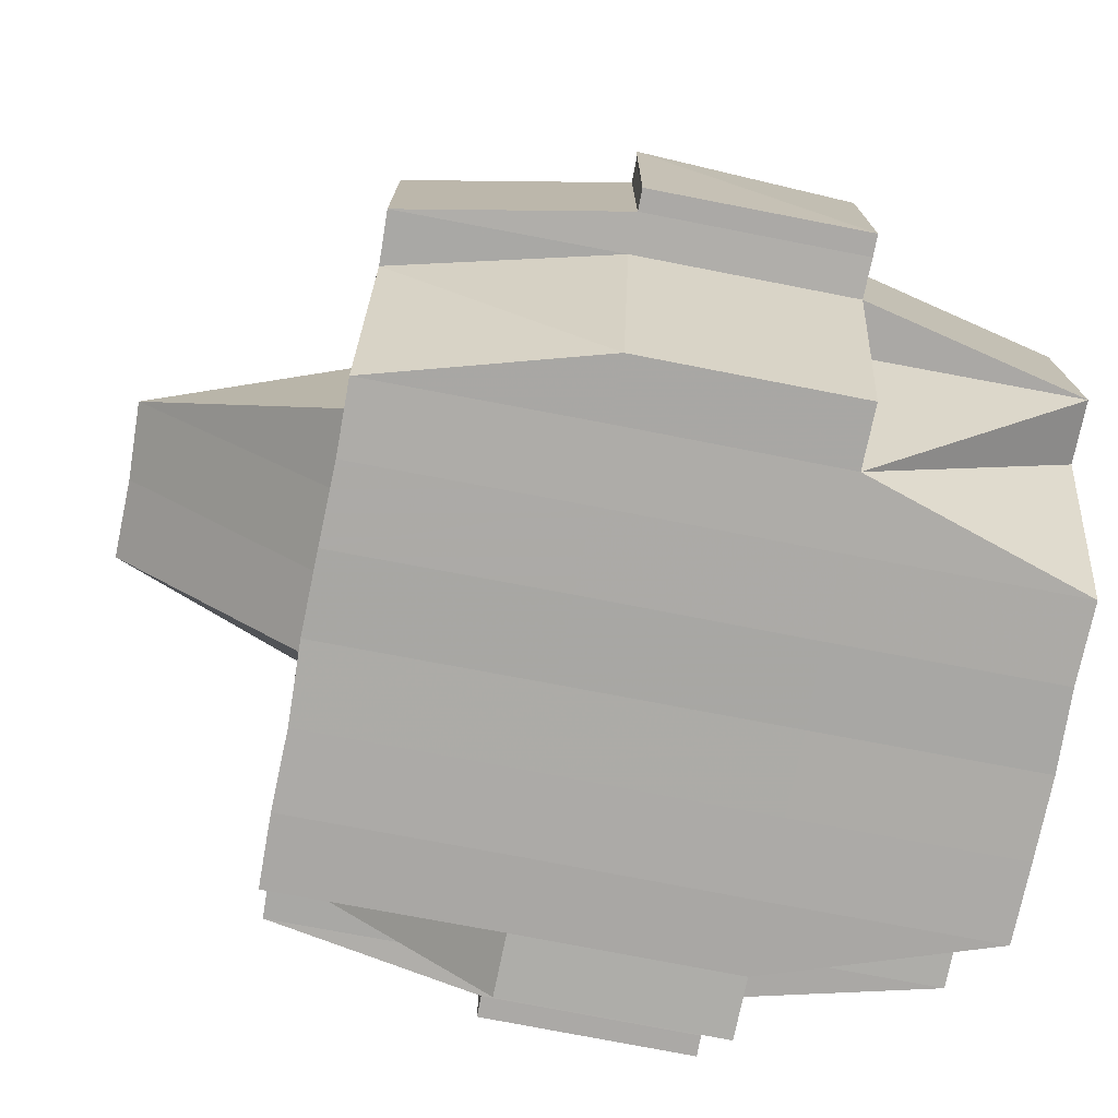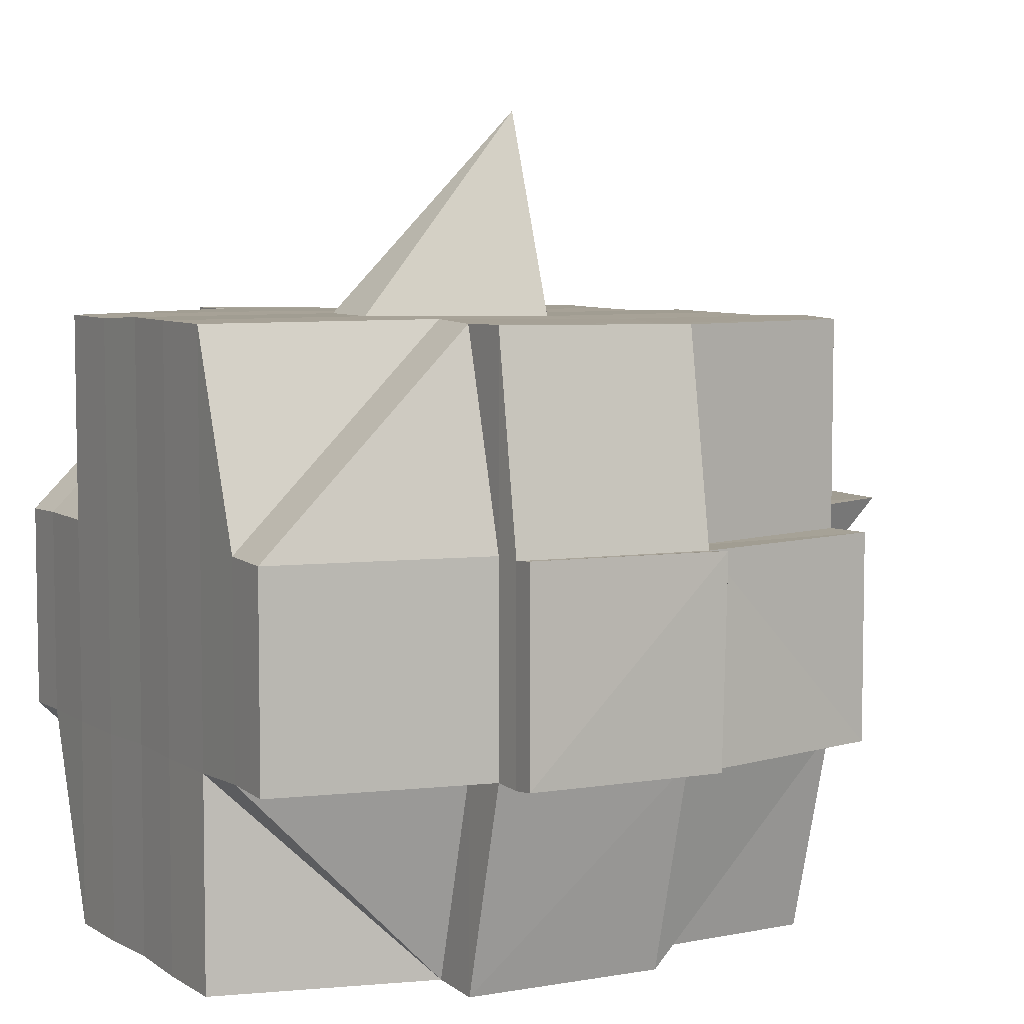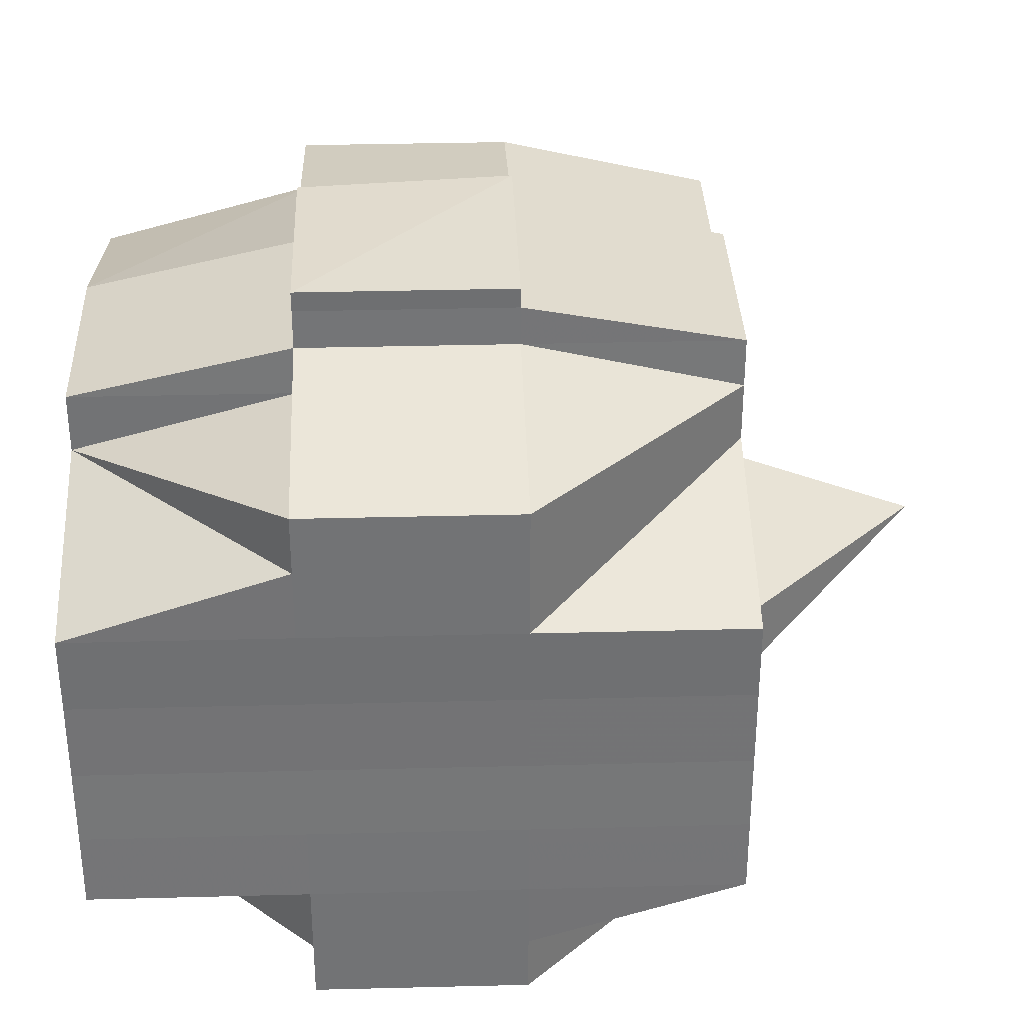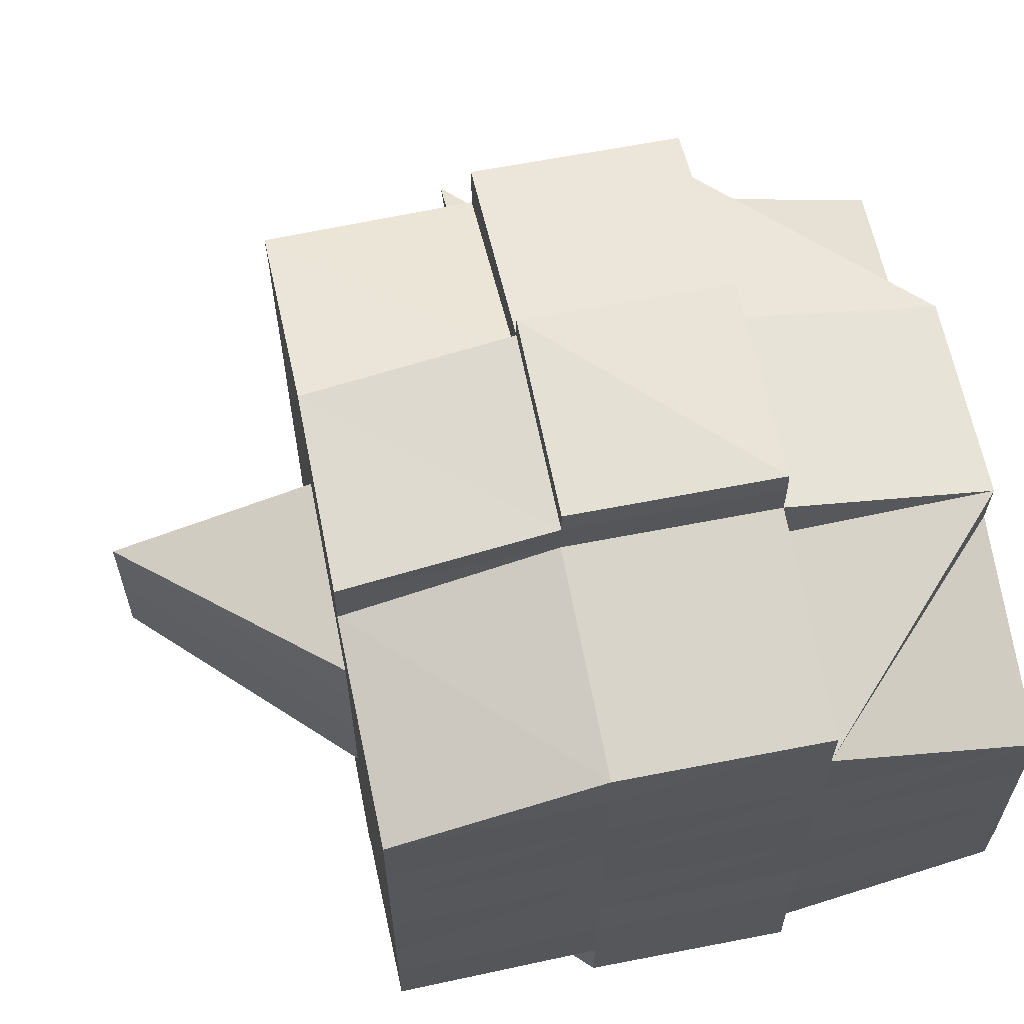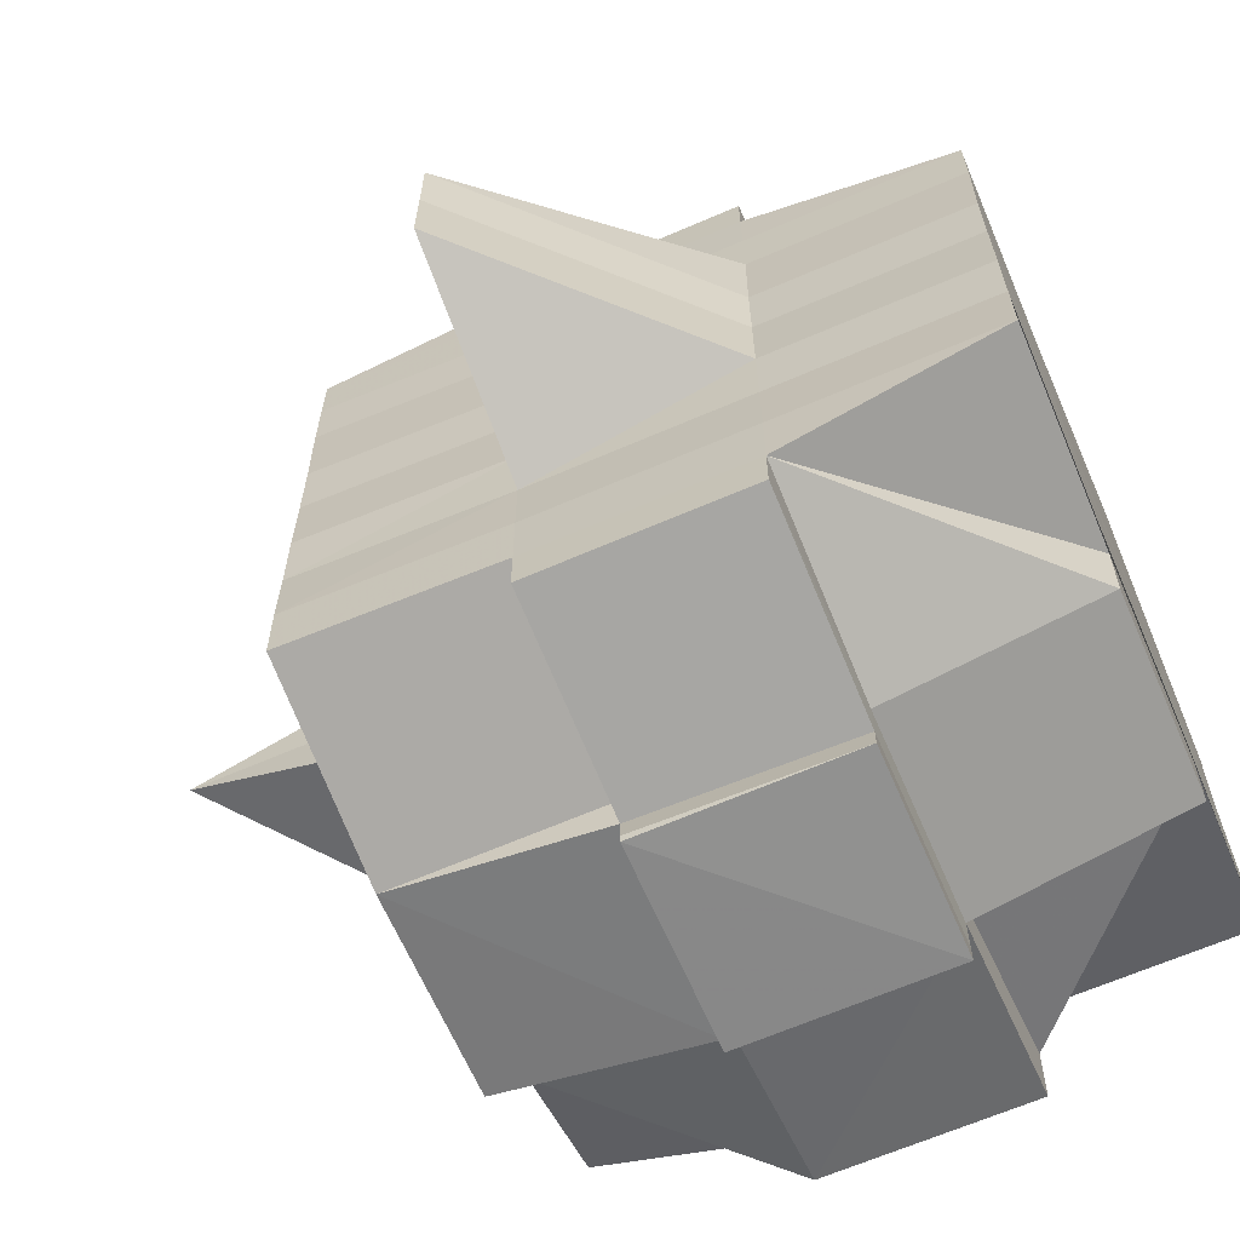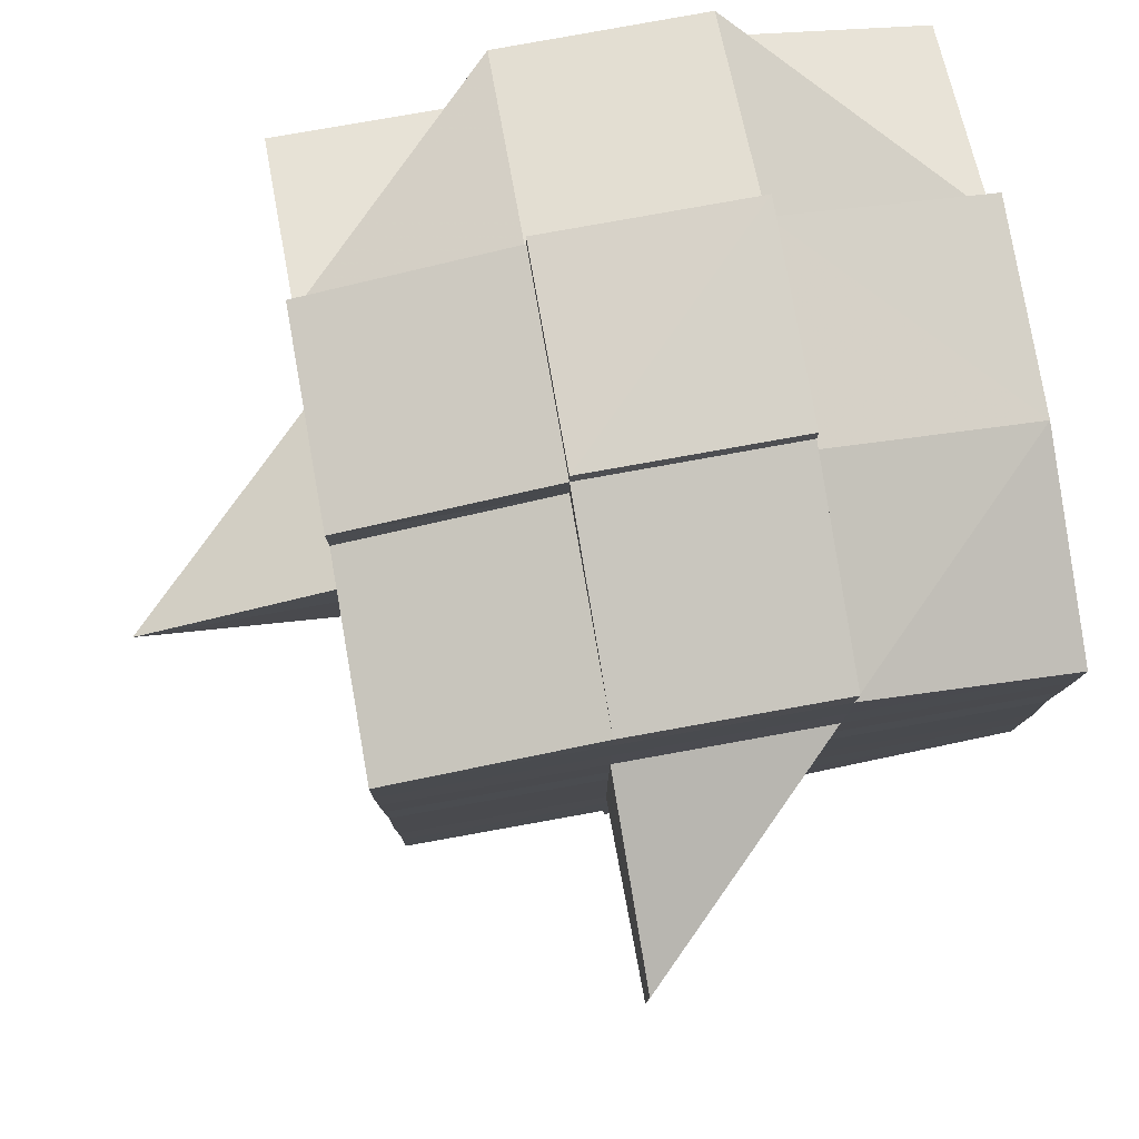
<metadata>
{"format":"obj","ext":"obj","renderer":"f3d","projection":"perspective","resolution":1024,"background":"white","views":[{"elev":-75.8,"azim":-10.8,"up":"+Y"},{"elev":6.1,"azim":149.6,"up":"+Y"},{"elev":34.1,"azim":87.9,"up":"+Z"},{"elev":63.2,"azim":-11.7,"up":"+Z"},{"elev":-64.6,"azim":-66.9,"up":"+Z"},{"elev":79.6,"azim":-100.2,"up":"+Z"}]}
</metadata>
<code>
o 3018
v 2169 1884 20.55
v 2169 1884 20.55
v 2169 1884 20.55
v 2169 1884 20.55
v 2169 1884 20.55
v 2169 1884 20.55
v 2169 1884 20.55
v 2169 1884 20.55
v 2169 1884 20.55
v 2169 1884 20.55
v 2169 1884 20.55
v 2169 1884 20.55
v 2169 1884 20.55
v 2169 1884 20.55
v 2169 1884 20.55
v 2169 1884 20.55
v 2169 1884 20.55
v 2169 1884 20.55
v 2169 1884 20.55
v 2169 1884 20.55
v 2169 1884 20.55
v 2169 1884 20.55
v 2169 1884 20.55
v 2169 1884 20.55
v 2169 1884 20.55
v 2169 1884 20.55
v 2169 1884 20.55
v 2169 1884 20.55
v 2169 1884 20.55
v 2169 1884 20.54
v 2169 1884 20.55
v 2169 1884 20.55
v 2169 1884 20.55
v 2169 1884 20.54
v 2169 1884 20.54
v 2169 1884 20.53
v 2169 1884 20.54
v 2169 1884 20.54
v 2169 1884 20.53
v 2169 1884 20.53
v 2169 1884 20.53
v 2169 1884 20.53
v 2169 1884 20.53
v 2169 1884 20.54
v 2169 1884 20.53
v 2169 1884 20.54
v 2169 1884 20.54
v 2169 1884 20.53
v 2169 1884 20.53
v 2169 1884 20.53
v 2169 1884 20.53
v 2169 1884 20.54
v 2169 1884 20.54
v 2169 1884 20.52
v 2169 1884 20.53
v 2169 1884 20.52
v 2169 1884 20.52
v 2169 1884 20.52
v 2169 1884 20.53
v 2169 1884 20.53
v 2169 1884 20.53
v 2169 1884 20.53
v 2169 1884 20.53
v 2169 1884 20.53
v 2169 1884 20.53
v 2169 1884 20.53
v 2169 1884 20.52
v 2169 1884 20.52
v 2169 1884 20.53
v 2169 1884 20.52
v 2169 1884 20.52
v 2169 1884 20.52
v 2169 1884 20.52
v 2169 1884 20.52
v 2169 1884 20.52
v 2169 1884 20.52
v 2169 1884 20.52
v 2169 1884 20.52
v 2169 1884 20.52
v 2169 1884 20.52
v 2169 1884 20.52
v 2169 1884 20.52
v 2169 1884 20.52
v 2169 1884 20.52
v 2169 1884 20.52
v 2169 1884 20.52
v 2169 1884 20.52
v 2169 1884 20.52
v 2169 1884 20.52
v 2169 1884 20.52
v 2169 1884 20.52
v 2169 1884 20.52
v 2169 1884 20.52
v 2169 1884 20.52
v 2169 1884 20.52
v 2169 1884 20.52
v 2169 1884 20.52
v 2169 1884 20.52
v 2169 1884 20.52
v 2169 1884 20.52
v 2169 1884 20.52
v 2169 1884 20.52
v 2169 1884 20.52
v 2169 1884 20.52
v 2169 1884 20.52
v 2169 1884 20.52
v 2169 1884 20.52
v 2169 1884 20.52
v 2169 1884 20.52
v 2169 1884 20.52
v 2169 1884 20.52
v 2169 1884 20.52
v 2169 1884 20.52
v 2169 1884 20.52
v 2169 1884 20.52
v 2169 1884 20.52
v 2169 1884 20.52
v 2169 1884 20.53
v 2169 1884 20.53
v 2169 1884 20.53
v 2169 1884 20.53
v 2169 1884 20.52
v 2169 1884 20.53
v 2169 1884 20.53
v 2169 1884 20.53
v 2169 1884 20.53
v 2169 1884 20.53
v 2169 1884 20.53
v 2169 1884 20.53
v 2169 1884 20.54
v 2169 1884 20.53
v 2169 1884 20.53
v 2169 1884 20.53
v 2169 1884 20.54
v 2169 1884 20.54
v 2169 1884 20.54
v 2169 1884 20.54
v 2169 1884 20.54
v 2169 1884 20.53
v 2169 1884 20.54
v 2169 1884 20.54
v 2169 1884 20.54
v 2169 1884 20.54
v 2169 1884 20.54
v 2169 1884 20.55
v 2169 1884 20.55
v 2169 1884 20.55
v 2169 1884 20.54
v 2169 1884 20.55
v 2169 1884 20.55
v 2169 1884 20.55
v 2169 1884 20.55
v 2169 1884 20.54
v 2169 1884 20.55
v 2169 1884 20.55
v 2169 1884 20.55
v 2169 1884 20.55
v 2169 1884 20.55
v 2169 1884 20.55
v 2169 1884 20.55
v 2169 1884 20.55
v 2169 1884 20.55
v 2169 1884 20.55
v 2169 1884 20.55
v 2169 1884 20.55
v 2169 1884 20.55
v 2169 1884 20.55
v 2169 1884 20.55
v 2169 1884 20.55
v 2169 1884 20.55
v 2169 1884 20.55
v 2169 1884 20.55
v 2169 1884 20.55
v 2169 1884 20.55
v 2169 1884 20.55
v 2169 1884 20.55
v 2169 1884 20.55
v 2169 1884 20.55
v 2169 1884 20.55
v 2169 1884 20.55
v 2169 1884 20.55
v 2169 1884 20.55
v 2169 1884 20.55
v 2169 1884 20.55
v 2169 1884 20.55
v 2169 1884 20.55
v 2169 1884 20.55
v 2169 1884 20.55
v 2169 1884 20.55
v 2169 1884 20.55
v 2169 1884 20.54
v 2169 1884 20.54
v 2169 1884 20.55
v 2169 1884 20.54
v 2169 1884 20.54
v 2169 1884 20.54
v 2169 1884 20.54
v 2169 1884 20.53
v 2169 1884 20.53
v 2169 1884 20.53
v 2169 1884 20.55
v 2169 1884 20.55
v 2169 1884 20.55
v 2169 1884 20.55
v 2169 1884 20.55
v 2169 1884 20.55
v 2169 1884 20.55
v 2169 1884 20.55
v 2169 1884 20.55
v 2169 1884 20.55
v 2169 1884 20.55
v 2169 1884 20.55
v 2169 1884 20.55
v 2169 1884 20.55
v 2169 1884 20.55
v 2169 1884 20.54
v 2169 1884 20.54
v 2169 1884 20.54
v 2169 1884 20.54
v 2169 1884 20.54
v 2169 1884 20.55
v 2169 1884 20.54
v 2169 1884 20.55
v 2169 1884 20.54
v 2169 1884 20.53
v 2169 1884 20.54
v 2169 1884 20.54
v 2169 1884 20.54
v 2169 1884 20.54
v 2169 1884 20.54
v 2169 1884 20.53
v 2169 1884 20.53
v 2169 1884 20.53
v 2169 1884 20.53
v 2169 1884 20.54
v 2169 1884 20.53
v 2169 1884 20.53
v 2169 1884 20.53
v 2169 1884 20.53
v 2169 1884 20.53
v 2169 1884 20.53
v 2169 1884 20.53
v 2169 1884 20.53
v 2169 1884 20.52
v 2169 1884 20.53
v 2169 1884 20.53
v 2169 1884 20.52
v 2169 1884 20.52
v 2169 1884 20.52
v 2169 1884 20.52
v 2169 1884 20.52
v 2169 1884 20.52
v 2169 1884 20.52
v 2169 1884 20.52
v 2169 1884 20.52
v 2169 1884 20.52
v 2169 1884 20.52
v 2169 1884 20.53
v 2169 1884 20.52
v 2169 1884 20.52
v 2169 1884 20.52
v 2169 1884 20.52
v 2169 1884 20.52
v 2169 1884 20.52
v 2169 1884 20.52
v 2169 1884 20.53
v 2169 1884 20.52
v 2169 1884 20.52
v 2169 1884 20.53
v 2169 1884 20.52
v 2169 1884 20.52
v 2169 1884 20.52
v 2169 1884 20.52
v 2169 1884 20.52
v 2169 1884 20.52
v 2169 1884 20.52
v 2169 1884 20.52
v 2169 1884 20.52
v 2169 1884 20.52
v 2169 1884 20.52
v 2169 1884 20.52
v 2169 1884 20.52
v 2169 1884 20.52
v 2169 1884 20.52
v 2169 1884 20.52
v 2169 1884 20.52
v 2169 1884 20.53
v 2169 1884 20.53
v 2169 1884 20.53
v 2169 1884 20.53
v 2169 1884 20.53
v 2169 1884 20.53
v 2169 1884 20.53
v 2169 1884 20.53
v 2169 1884 20.53
v 2169 1884 20.53
v 2169 1884 20.53
v 2169 1884 20.54
v 2169 1884 20.53
v 2169 1884 20.54
v 2169 1884 20.54
v 2169 1884 20.54
v 2169 1884 20.53
v 2169 1884 20.53
v 2169 1884 20.54
v 2169 1884 20.54
v 2169 1884 20.54
v 2169 1884 20.54
v 2169 1884 20.54
v 2169 1884 20.53
v 2169 1884 20.53
v 2169 1884 20.53
v 2169 1884 20.53
v 2169 1884 20.53
v 2169 1884 20.53
v 2169 1884 20.53
v 2169 1884 20.54
v 2169 1884 20.55
v 2169 1884 20.55
v 2169 1884 20.55
v 2169 1884 20.55
v 2169 1884 20.55
v 2169 1884 20.55
v 2169 1884 20.55
v 2169 1884 20.53
v 2169 1884 20.53
v 2169 1884 20.54
v 2169 1884 20.53
v 2169 1884 20.53
v 2169 1884 20.52
v 2169 1884 20.52
v 2169 1884 20.52
v 2169 1884 20.52
v 2169 1884 20.52
v 2169 1884 20.52
v 2169 1884 20.52
v 2169 1884 20.52
f 1 2 3
f 2 4 5
f 6 7 8
f 9 10 8
f 11 12 6
f 13 14 10
f 15 16 14
f 17 18 13
f 18 19 20
f 21 17 22
f 15 23 24
f 23 25 16
f 26 23 27
f 28 29 23
f 29 30 31
f 32 31 23
f 23 31 33
f 30 34 35
f 34 36 37
f 38 35 31
f 36 39 40
f 39 41 42
f 40 43 44
f 42 45 43
f 46 44 47
f 48 49 45
f 50 48 51
f 52 50 53
f 41 54 55
f 54 56 57
f 58 57 55
f 55 57 59
f 55 59 60
f 60 59 61
f 62 63 60
f 59 64 65
f 60 65 66
f 57 67 59
f 67 68 64
f 59 67 69
f 67 70 68
f 57 71 67
f 72 71 57
f 71 73 67
f 72 74 75
f 76 77 70
f 78 79 74
f 80 81 77
f 82 79 83
f 84 83 85
f 86 87 81
f 88 86 89
f 90 91 87
f 92 91 93
f 94 90 95
f 96 94 97
f 98 96 73
f 95 99 100
f 101 102 99
f 103 101 104
f 105 103 106
f 106 95 107
f 106 100 108
f 109 106 110
f 73 106 111
f 111 106 112
f 111 108 113
f 73 111 114
f 114 111 115
f 116 117 114
f 118 113 119
f 114 115 118
f 118 119 120
f 121 114 118
f 122 114 121
f 123 116 121
f 121 118 124
f 124 120 125
f 124 118 126
f 127 121 124
f 69 121 127
f 128 123 127
f 127 124 129
f 129 125 130
f 129 124 131
f 132 127 129
f 61 127 132
f 133 128 132
f 132 129 134
f 134 130 135
f 134 129 136
f 137 132 134
f 138 133 137
f 139 132 137
f 137 134 140
f 140 134 141
f 142 137 140
f 143 138 142
f 144 137 142
f 145 143 146
f 140 141 147
f 142 140 147
f 146 142 147
f 148 142 146
f 147 141 149
f 147 149 150
f 151 152 150
f 141 153 149
f 146 154 155
f 150 149 156
f 150 156 157
f 149 158 156
f 149 153 158
f 156 158 159
f 156 159 157
f 159 160 161
f 162 161 163
f 164 163 7
f 165 157 164
f 12 166 164
f 166 167 157
f 157 168 169
f 157 169 170
f 171 170 172
f 173 171 174
f 174 175 176
f 177 178 173
f 179 178 171
f 178 180 175
f 181 182 179
f 183 181 184
f 185 186 178
f 187 155 180
f 178 187 165
f 33 187 178
f 187 146 188
f 189 146 187
f 33 189 187
f 190 189 33
f 31 190 33
f 31 35 190
f 190 191 189
f 35 191 190
f 191 192 193
f 194 195 191
f 196 197 192
f 195 198 196
f 53 196 191
f 191 196 148
f 199 66 197
f 198 62 199
f 51 199 196
f 196 199 144
f 200 60 199
f 199 60 139
f 201 202 203
f 204 205 202
f 206 207 203
f 208 209 207
f 210 211 206
f 212 213 209
f 214 212 211
f 215 212 214
f 159 215 214
f 158 215 159
f 158 216 215
f 215 217 212
f 153 216 158
f 218 219 153
f 216 220 221
f 222 217 223
f 153 224 216
f 136 224 153
f 219 225 224
f 226 227 217
f 224 228 216
f 216 228 229
f 228 230 220
f 224 231 228
f 131 231 224
f 225 232 231
f 231 233 228
f 233 234 230
f 228 233 235
f 231 236 233
f 126 236 231
f 232 237 236
f 236 238 233
f 238 239 234
f 233 238 240
f 241 242 239
f 236 243 238
f 237 244 243
f 245 243 236
f 243 241 238
f 238 241 246
f 243 247 241
f 115 247 243
f 115 248 247
f 249 248 250
f 248 251 252
f 253 254 251
f 255 254 256
f 247 257 241
f 241 257 258
f 259 260 257
f 257 261 258
f 260 262 263
f 264 263 257
f 257 263 261
f 263 265 261
f 258 261 266
f 263 267 265
f 107 267 263
f 262 268 267
f 258 266 269
f 268 270 271
f 104 271 267
f 270 272 273
f 267 273 274
f 267 274 275
f 271 93 276
f 271 276 277
f 278 277 279
f 278 279 280
f 281 282 278
f 283 284 282
f 285 283 278
f 286 280 287
f 286 278 58
f 265 278 286
f 261 265 286
f 261 286 288
f 288 287 289
f 288 286 290
f 266 261 288
f 290 291 292
f 266 288 293
f 293 289 294
f 293 288 295
f 295 292 296
f 269 266 293
f 297 294 298
f 299 296 300
f 301 300 302
f 303 304 299
f 305 303 301
f 306 298 307
f 308 307 213
f 308 306 38
f 212 308 32
f 217 308 212
f 309 306 308
f 217 309 308
f 235 309 217
f 309 310 306
f 240 310 309
f 227 311 309
f 311 312 310
f 312 313 269
f 246 269 310
f 310 269 314
f 269 315 316
f 310 316 317
f 318 319 320
f 321 322 319
f 323 324 320
f 325 326 327
f 328 329 326
f 330 331 332
f 333 334 335
f 335 336 337

</code>
